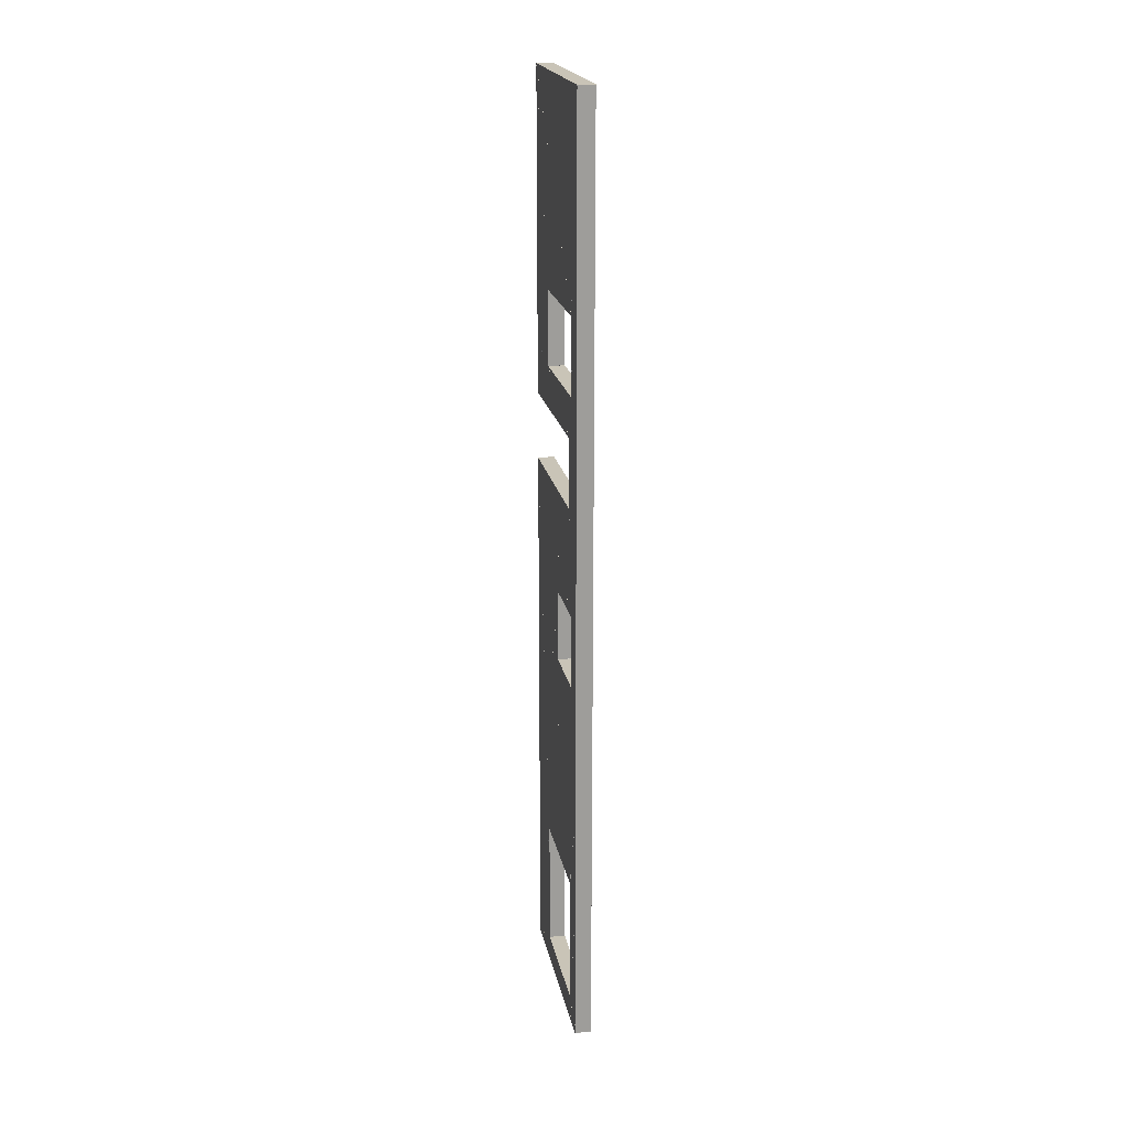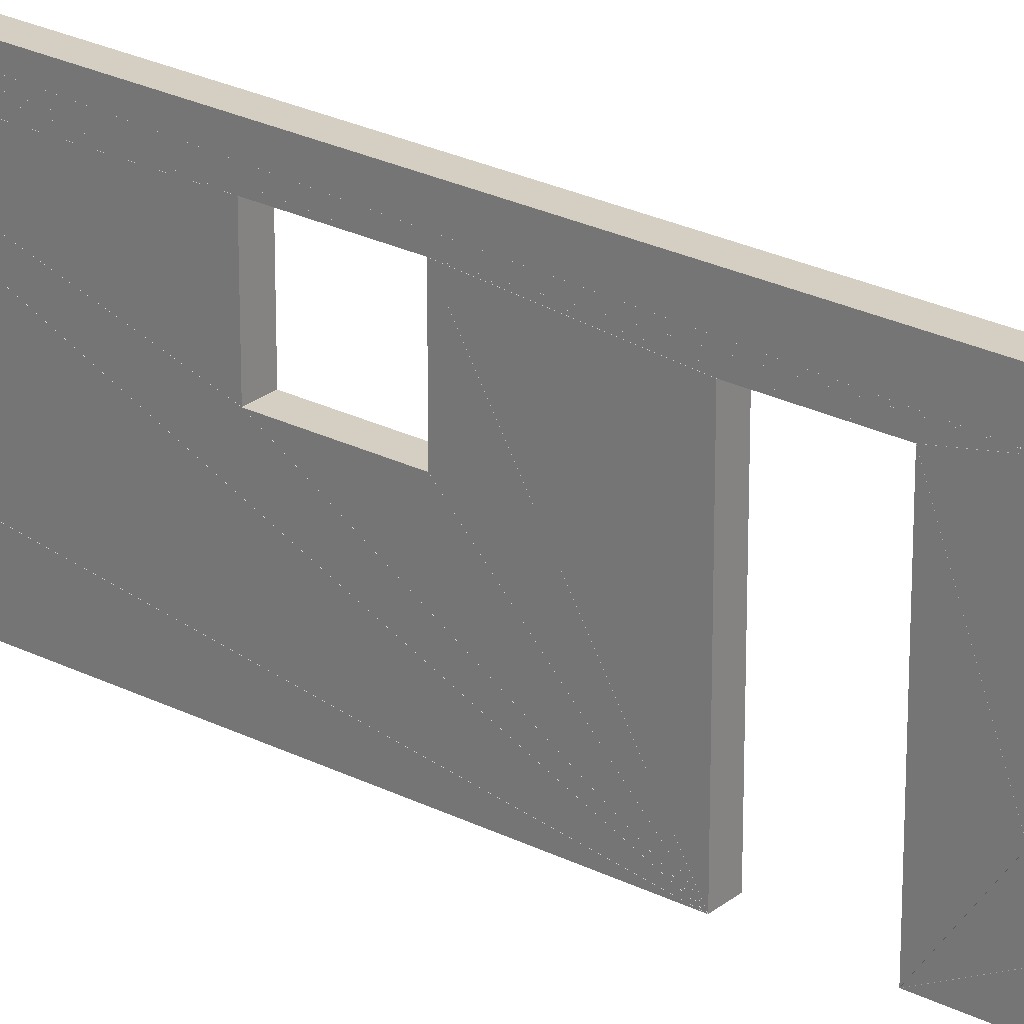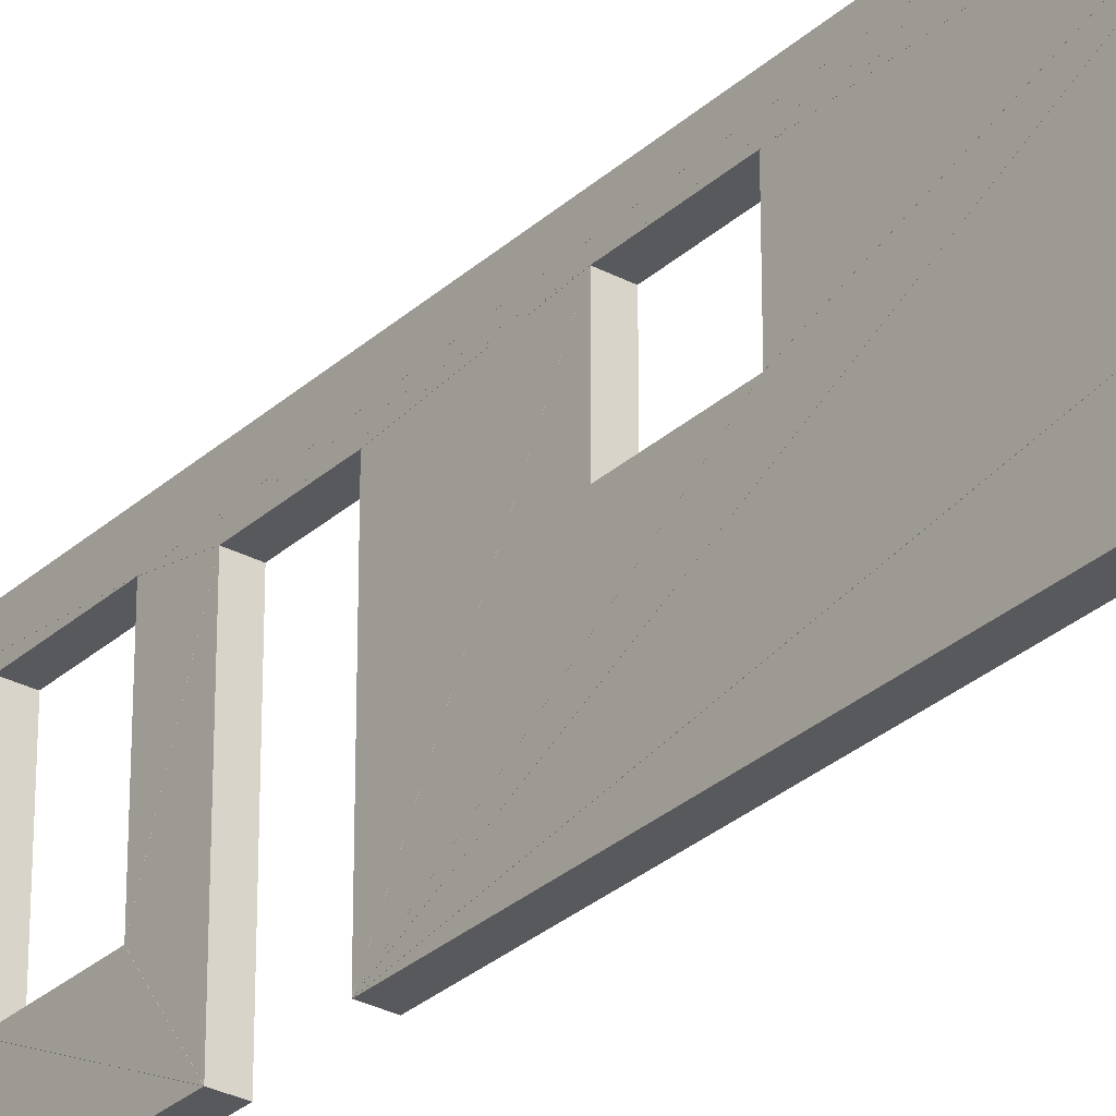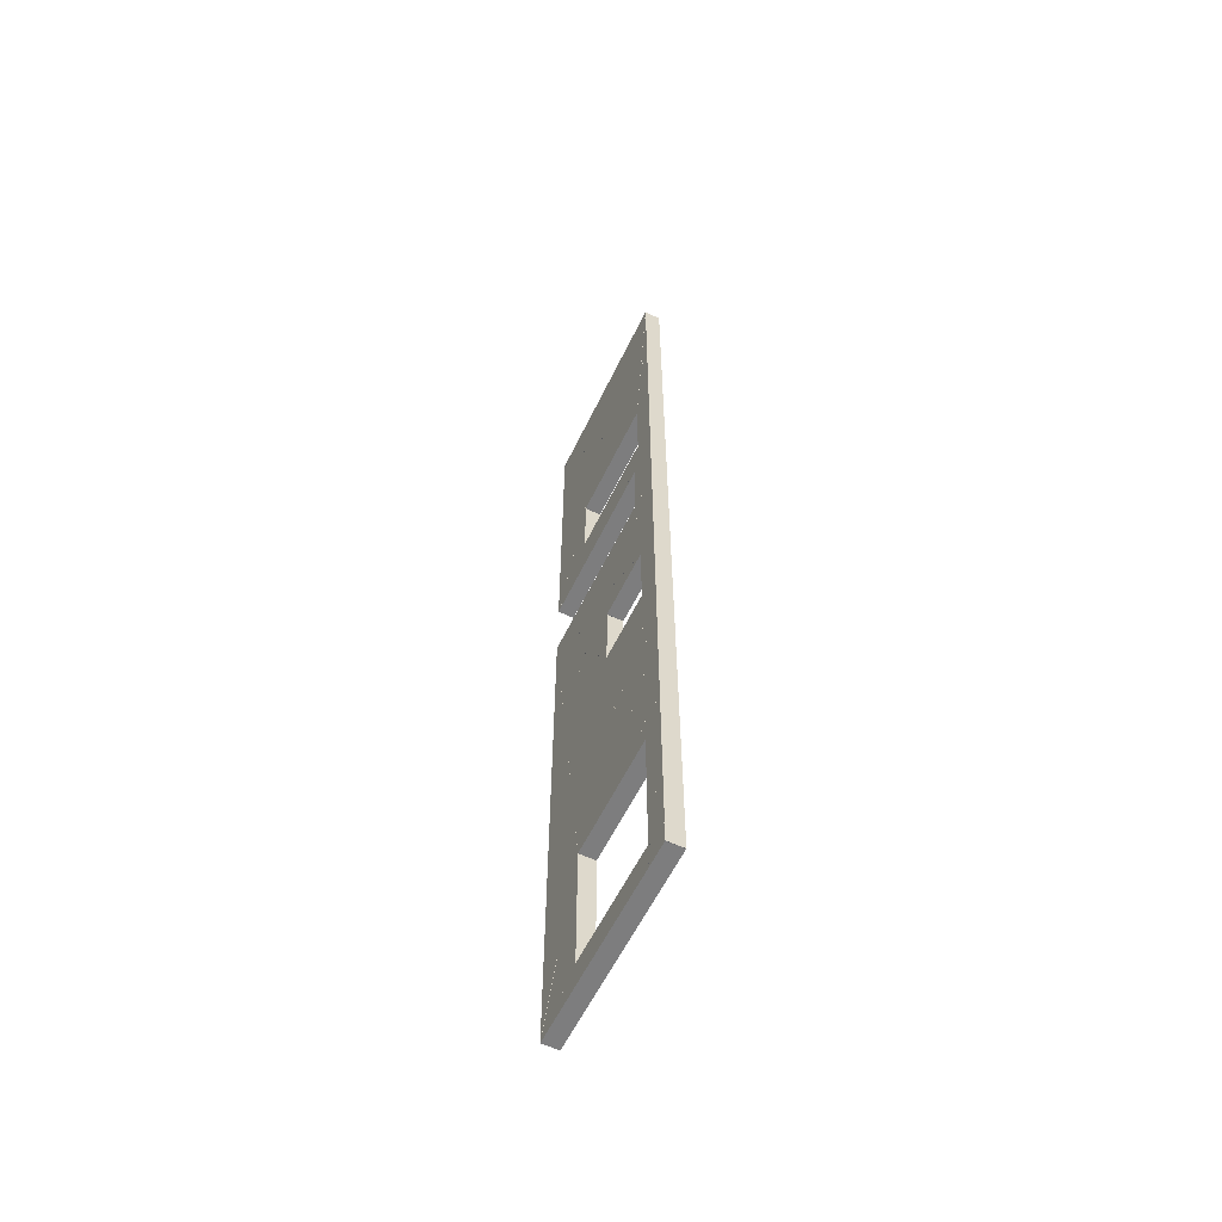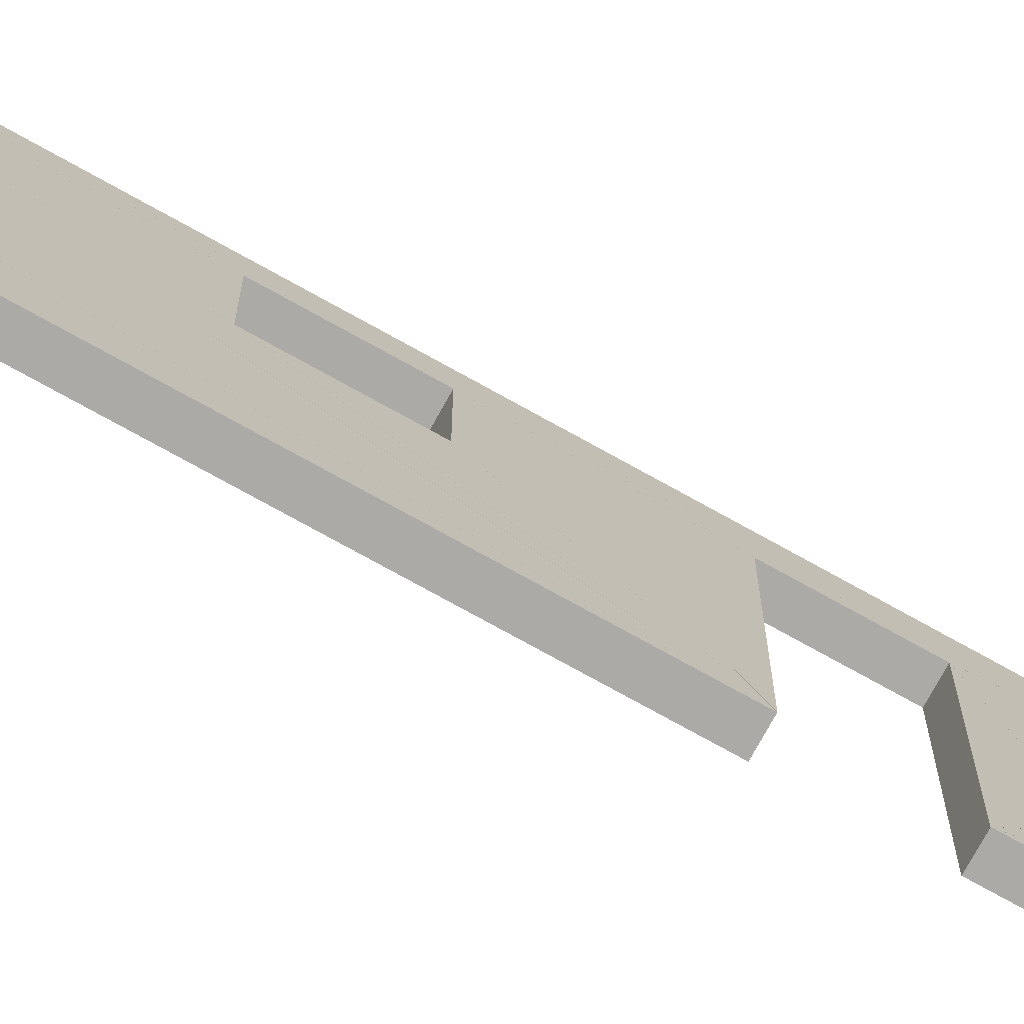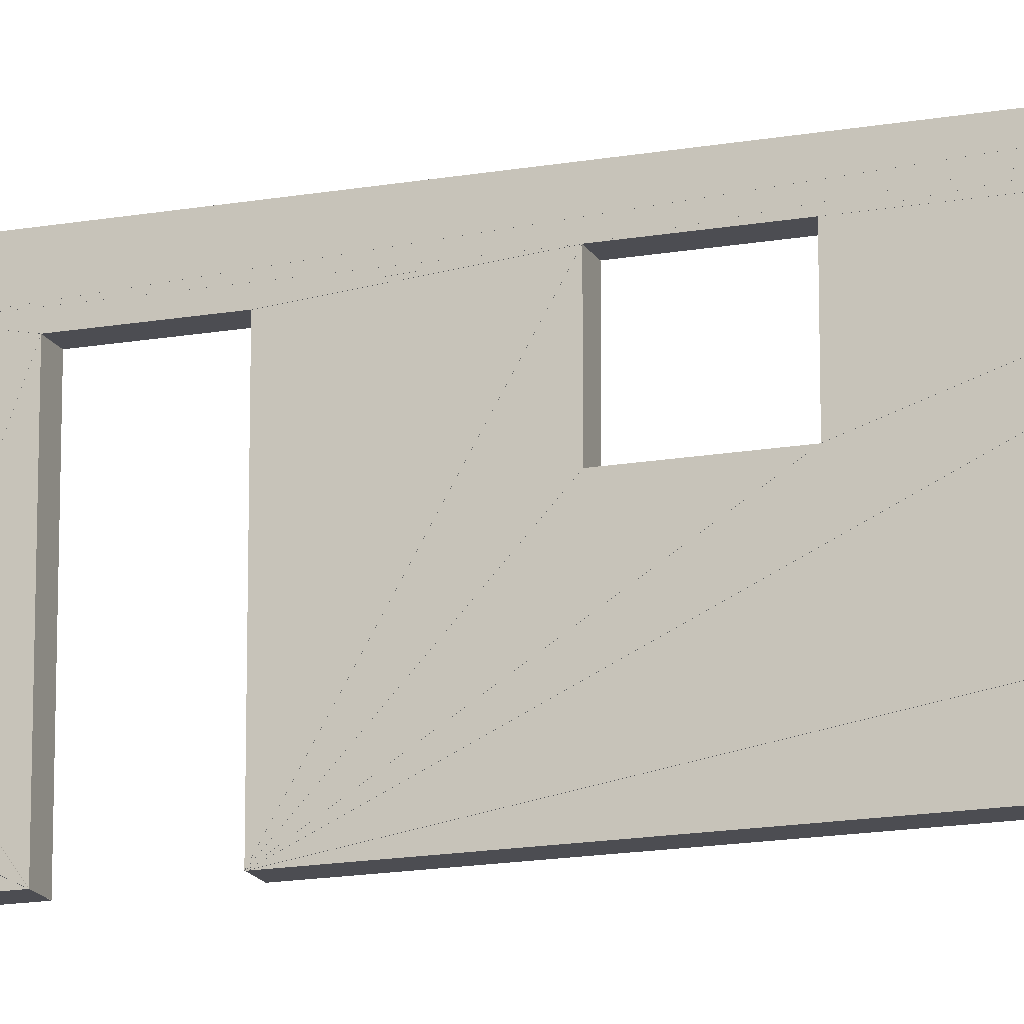
<metadata>
{"format":"obj","ext":"obj","renderer":"f3d","projection":"perspective","resolution":1024,"background":"white","views":[{"elev":19.9,"azim":-10.5,"up":"+Y"},{"elev":25.8,"azim":128.7,"up":"+Z"},{"elev":-29.9,"azim":-37.8,"up":"+Z"},{"elev":-59.2,"azim":-25.7,"up":"+Y"},{"elev":-75.9,"azim":61.0,"up":"+Z"},{"elev":-16.4,"azim":-70.1,"up":"+Z"}]}
</metadata>
<code>
o convex_0
v -5.07 0.04274 0.0002333
v -5.07 6.436 0.0002333
v -5.07 1.863 0.6995
v -5.26 0.04274 0.0002333
v -5.26 6.436 0.0002333
v -5.26 1.863 0.6995
f 2 3 1
f 5 4 6
f 1 2 4
f 2 5 4
f 2 3 5
f 3 6 5
f 3 1 6
f 1 4 6
o convex_1
v -5.07 1.863 2.099
v -5.07 1.863 0.7002
v -5.07 6.436 0.0009333
v -5.26 1.863 2.099
v -5.26 1.863 0.7002
v -5.26 6.436 0.0009333
f 8 9 7
f 11 10 12
f 7 8 10
f 8 11 10
f 8 9 11
f 9 12 11
f 9 7 12
f 7 10 12
o convex_2
v -5.07 6.438 0.0008667
v -5.07 5.219 1.3
v -5.07 4.38 1.3
v -5.26 6.438 0.0008667
v -5.26 5.219 1.3
v -5.26 4.38 1.3
f 14 15 13
f 17 16 18
f 13 14 16
f 14 17 16
f 14 15 17
f 15 18 17
f 15 13 18
f 13 16 18
o convex_3
v -5.07 5.22 2.099
v -5.07 5.22 1.3
v -5.07 6.439 0.001133
v -5.26 5.22 2.099
v -5.26 5.22 1.3
v -5.26 6.439 0.001133
f 20 21 19
f 23 22 24
f 19 20 22
f 20 23 22
f 20 21 23
f 21 24 23
f 21 19 24
f 19 22 24
o convex_4
v -5.07 7.237 0.0002333
v -5.07 10.98 0.0002333
v -5.07 8.592 0.6995
v -5.26 7.237 0.0002333
v -5.26 10.98 0.0002333
v -5.26 8.592 0.6995
f 26 27 25
f 29 28 30
f 25 26 28
f 26 29 28
f 26 27 29
f 27 30 29
f 27 25 30
f 25 28 30
o convex_5
v -5.07 8.593 2.099
v -5.07 8.593 0.7002
v -5.07 10.98 0.0009333
v -5.26 8.593 2.099
v -5.26 8.593 0.7002
v -5.26 10.98 0.0009333
f 32 33 31
f 35 34 36
f 31 32 34
f 32 35 34
f 32 33 35
f 33 36 35
f 33 31 36
f 31 34 36
o convex_6
v -5.07 0.04071 0.0004667
v -5.07 1.861 0.6998
v -5.07 0.3398 0.6998
v -5.26 0.04071 0.0004667
v -5.26 1.861 0.6998
v -5.26 0.3398 0.6998
f 38 39 37
f 41 40 42
f 37 38 40
f 38 41 40
f 38 39 41
f 39 42 41
f 39 37 42
f 37 40 42
o convex_7
v -5.07 1.864 2.099
v -5.07 6.437 0.001133
v -5.07 4.379 1.3
v -5.26 1.864 2.099
v -5.26 6.437 0.001133
v -5.26 4.379 1.3
f 44 45 43
f 47 46 48
f 43 44 46
f 44 47 46
f 44 45 47
f 45 48 47
f 45 43 48
f 43 46 48
o convex_8
v -5.07 5.22 2.099
v -5.07 6.439 0.001367
v -5.07 6.439 1.999
v -5.26 5.22 2.099
v -5.26 6.439 0.001367
v -5.26 6.439 1.999
f 50 51 49
f 53 52 54
f 49 50 52
f 50 53 52
f 50 51 53
f 51 54 53
f 51 49 54
f 49 52 54
o convex_9
v -5.07 7.236 0.0004667
v -5.07 8.591 0.6998
v -5.07 7.722 0.6998
v -5.26 7.236 0.0004667
v -5.26 8.591 0.6998
v -5.26 7.722 0.6998
f 56 57 55
f 59 58 60
f 55 56 58
f 56 59 58
f 56 57 59
f 57 60 59
f 57 55 60
f 55 58 60
o convex_10
v -5.07 8.594 2.099
v -5.07 10.98 0.0015
v -5.07 10.98 2.399
v -5.26 8.594 2.099
v -5.26 10.98 0.0015
v -5.26 10.98 2.399
f 62 63 61
f 65 64 66
f 61 62 64
f 62 65 64
f 62 63 65
f 63 66 65
f 63 61 66
f 61 64 66
o convex_11
v -5.07 0.0401 2.399
v -5.07 0.0401 0.001033
v -5.07 0.3392 0.7003
v -5.26 0.0401 2.399
v -5.26 0.0401 0.001033
v -5.26 0.3392 0.7003
f 68 69 67
f 71 70 72
f 67 68 70
f 68 71 70
f 68 69 71
f 69 72 71
f 69 67 72
f 67 70 72
o convex_12
v -5.07 1.863 2.1
v -5.07 4.378 1.301
v -5.07 4.378 2.1
v -5.26 1.863 2.1
v -5.26 4.378 1.301
v -5.26 4.378 2.1
f 74 75 73
f 77 76 78
f 73 74 76
f 74 77 76
f 74 75 77
f 75 78 77
f 75 73 78
f 73 76 78
o convex_13
v -5.07 5.22 2.1
v -5.07 6.439 2
v -5.07 7.234 2
v -5.26 5.22 2.1
v -5.26 6.439 2
v -5.26 7.234 2
f 80 81 79
f 83 82 84
f 79 80 82
f 80 83 82
f 80 81 83
f 81 84 83
f 81 79 84
f 79 82 84
o convex_14
v -5.07 7.235 1.999
v -5.07 7.235 0.0009
v -5.07 7.721 0.7002
v -5.26 7.235 1.999
v -5.26 7.235 0.0009
v -5.26 7.721 0.7002
f 86 87 85
f 89 88 90
f 85 86 88
f 86 89 88
f 86 87 89
f 87 90 89
f 87 85 90
f 85 88 90
o convex_15
v -5.07 7.723 2.1
v -5.07 8.593 2.1
v -5.07 10.98 2.4
v -5.26 7.723 2.1
v -5.26 8.593 2.1
v -5.26 10.98 2.4
f 92 93 91
f 95 94 96
f 91 92 94
f 92 95 94
f 92 93 95
f 93 96 95
f 93 91 96
f 91 94 96
o convex_16
v -5.07 0.0402 2.399
v -5.07 0.3393 0.701
v -5.07 0.3393 2.1
v -5.26 0.0402 2.399
v -5.26 0.3393 0.701
v -5.26 0.3393 2.1
f 98 99 97
f 101 100 102
f 97 98 100
f 98 101 100
f 98 99 101
f 99 102 101
f 99 97 102
f 97 100 102
o convex_17
v -5.07 7.236 2
v -5.07 7.721 0.7009
v -5.07 7.721 2.099
v -5.26 7.236 2
v -5.26 7.721 0.7009
v -5.26 7.721 2.099
f 104 105 103
f 107 106 108
f 103 104 106
f 104 107 106
f 104 105 107
f 105 108 107
f 105 103 108
f 103 106 108
o convex_18
v -5.07 7.72 2.1
v -5.07 10.98 2.4
v -5.07 0.04621 2.4
v -5.26 7.72 2.1
v -5.26 10.98 2.4
v -5.26 0.04621 2.4
f 110 111 109
f 113 112 114
f 109 110 112
f 110 113 112
f 110 111 113
f 111 114 113
f 111 109 114
f 109 112 114
o convex_19
v -5.07 0.04071 2.4
v -5.07 0.3398 2.1
v -5.07 1.861 2.1
v -5.26 0.04071 2.4
v -5.26 0.3398 2.1
v -5.26 1.861 2.1
f 116 117 115
f 119 118 120
f 115 116 118
f 116 119 118
f 116 117 119
f 117 120 119
f 117 115 120
f 115 118 120
o convex_20
v -5.07 5.221 2.1
v -5.07 7.235 2
v -5.07 7.72 2.1
v -5.26 5.221 2.1
v -5.26 7.235 2
v -5.26 7.72 2.1
f 122 123 121
f 125 124 126
f 121 122 124
f 122 125 124
f 122 123 125
f 123 126 125
f 123 121 126
f 121 124 126
o convex_21
v -5.07 0.04205 2.4
v -5.07 1.862 2.1
v -5.07 4.377 2.1
v -5.26 0.04205 2.4
v -5.26 1.862 2.1
v -5.26 4.377 2.1
f 128 129 127
f 131 130 132
f 127 128 130
f 128 131 130
f 128 129 131
f 129 132 131
f 129 127 132
f 127 130 132
o convex_22
v -5.07 5.218 2.1
v -5.07 7.718 2.1
v -5.07 0.04429 2.4
v -5.26 5.218 2.1
v -5.26 7.718 2.1
v -5.26 0.04429 2.4
f 134 135 133
f 137 136 138
f 133 134 136
f 134 137 136
f 134 135 137
f 135 138 137
f 135 133 138
f 133 136 138
o convex_23
v -5.07 0.04317 2.4
v -5.07 4.378 2.1
v -5.07 5.217 2.1
v -5.26 0.04317 2.4
v -5.26 4.378 2.1
v -5.26 5.217 2.1
f 140 141 139
f 143 142 144
f 139 140 142
f 140 143 142
f 140 141 143
f 141 144 143
f 141 139 144
f 139 142 144

</code>
